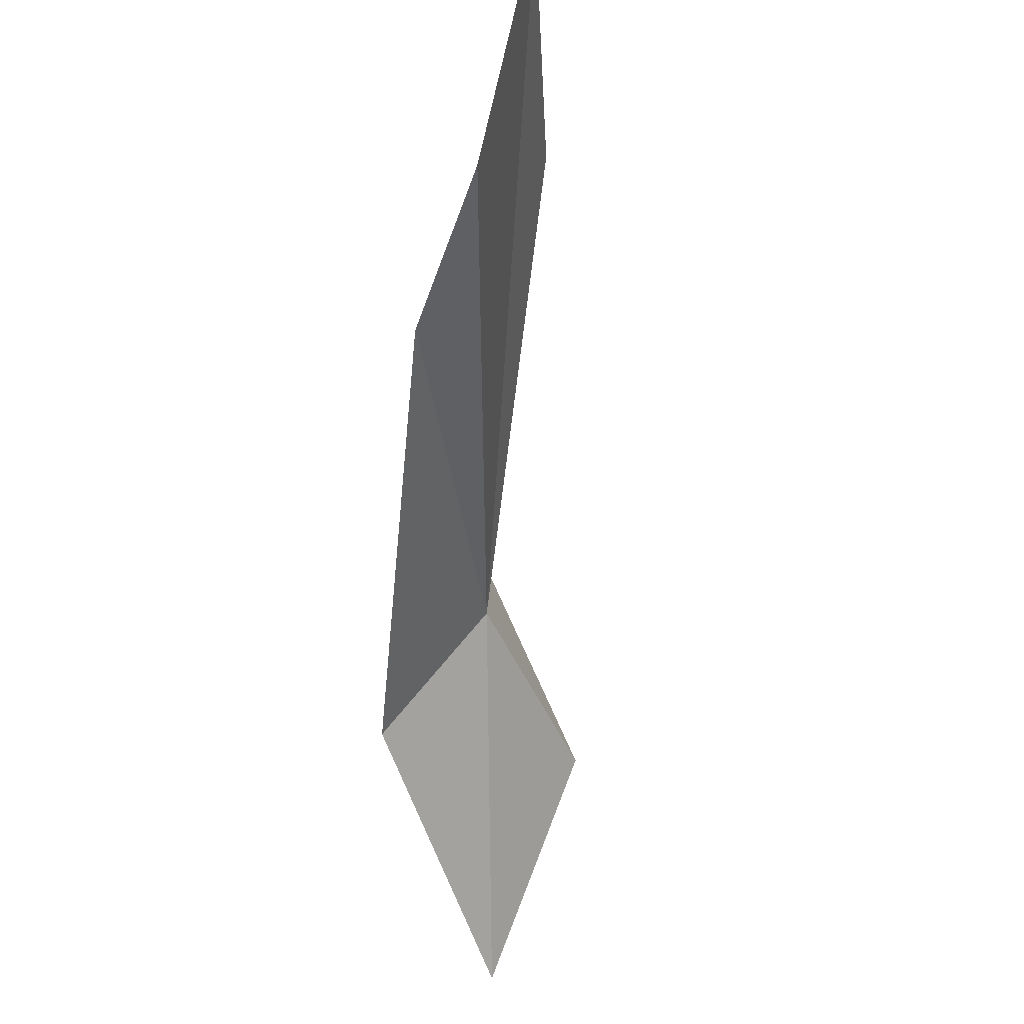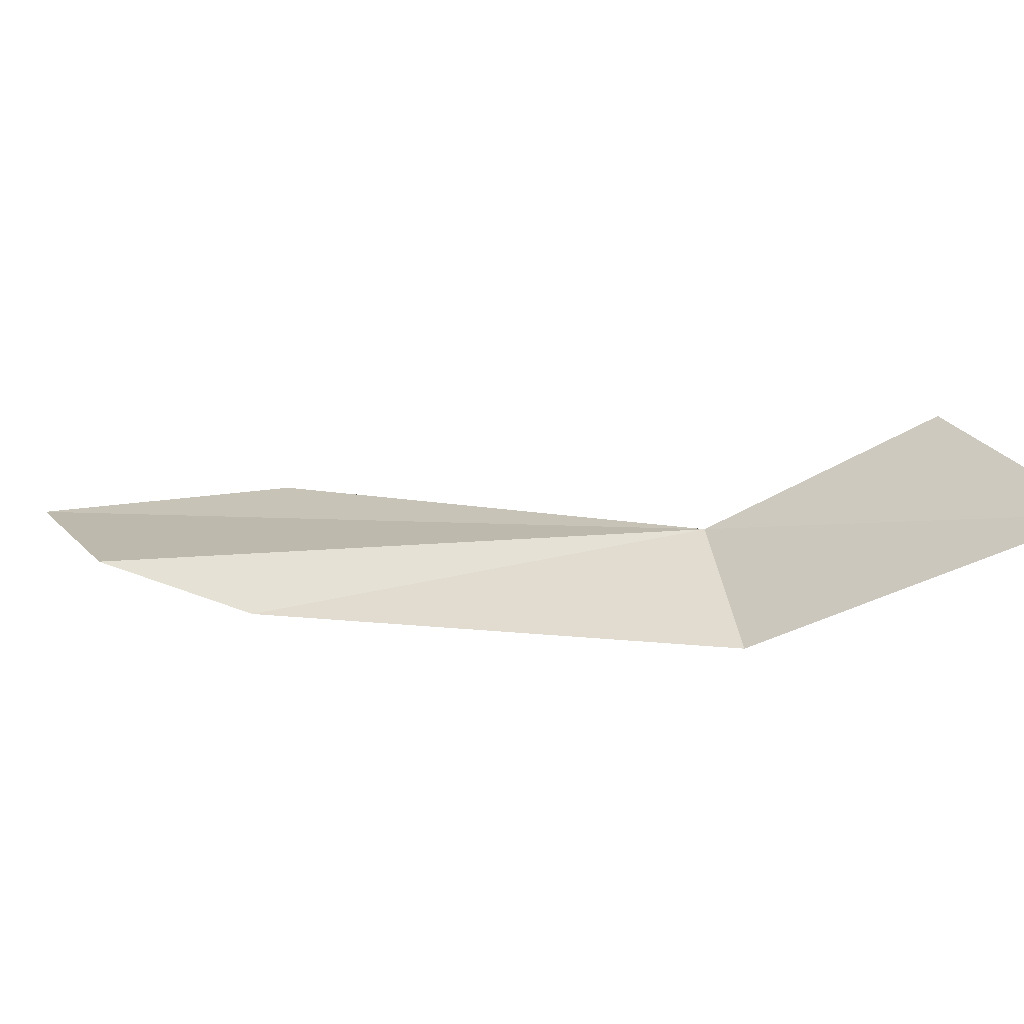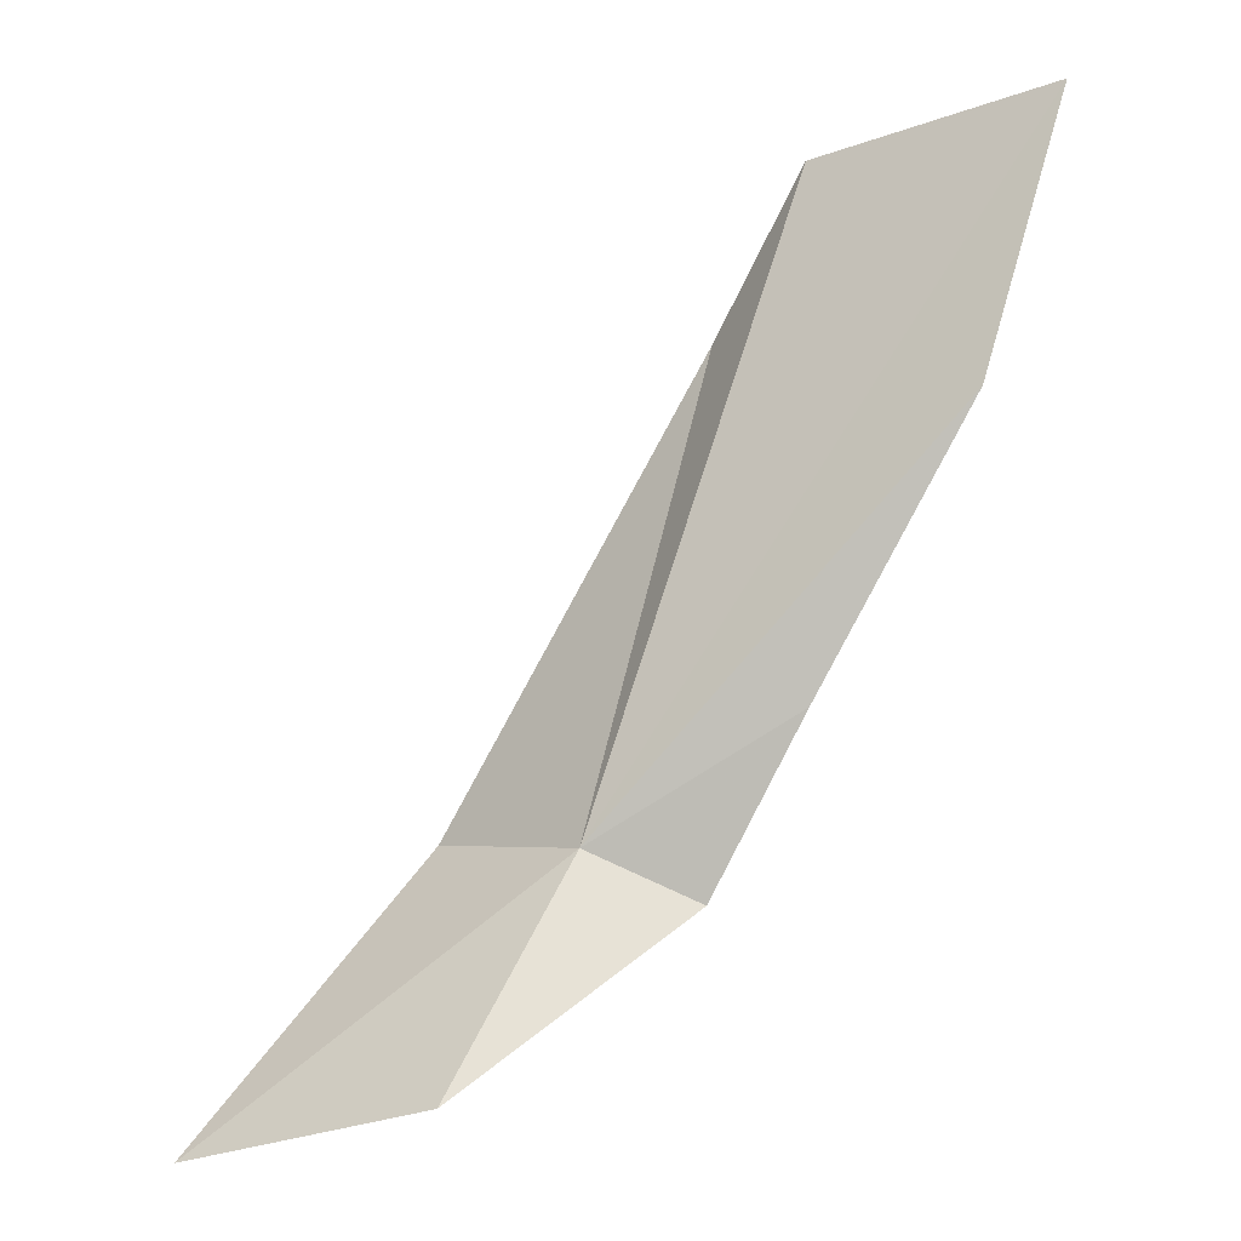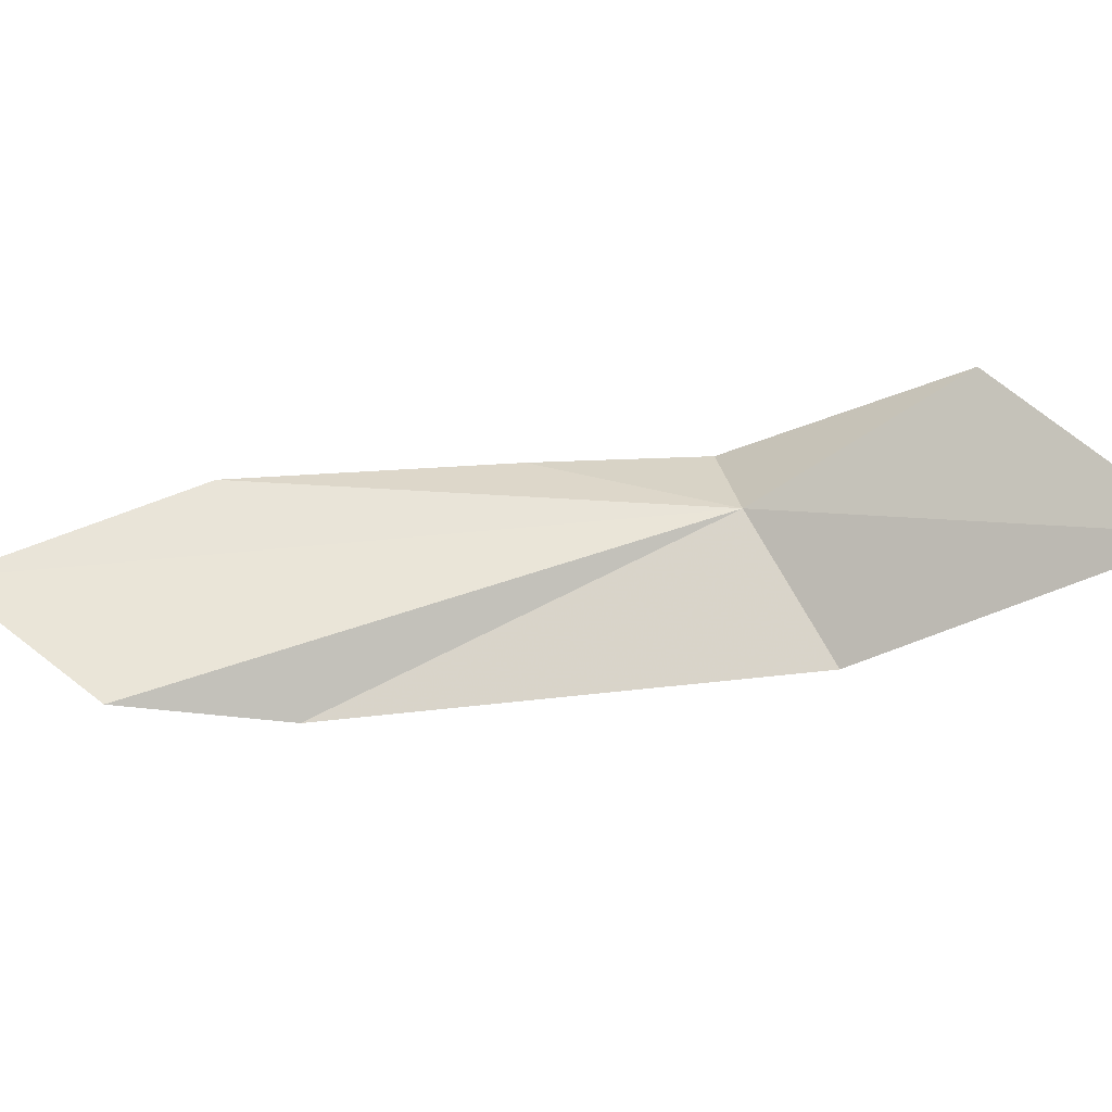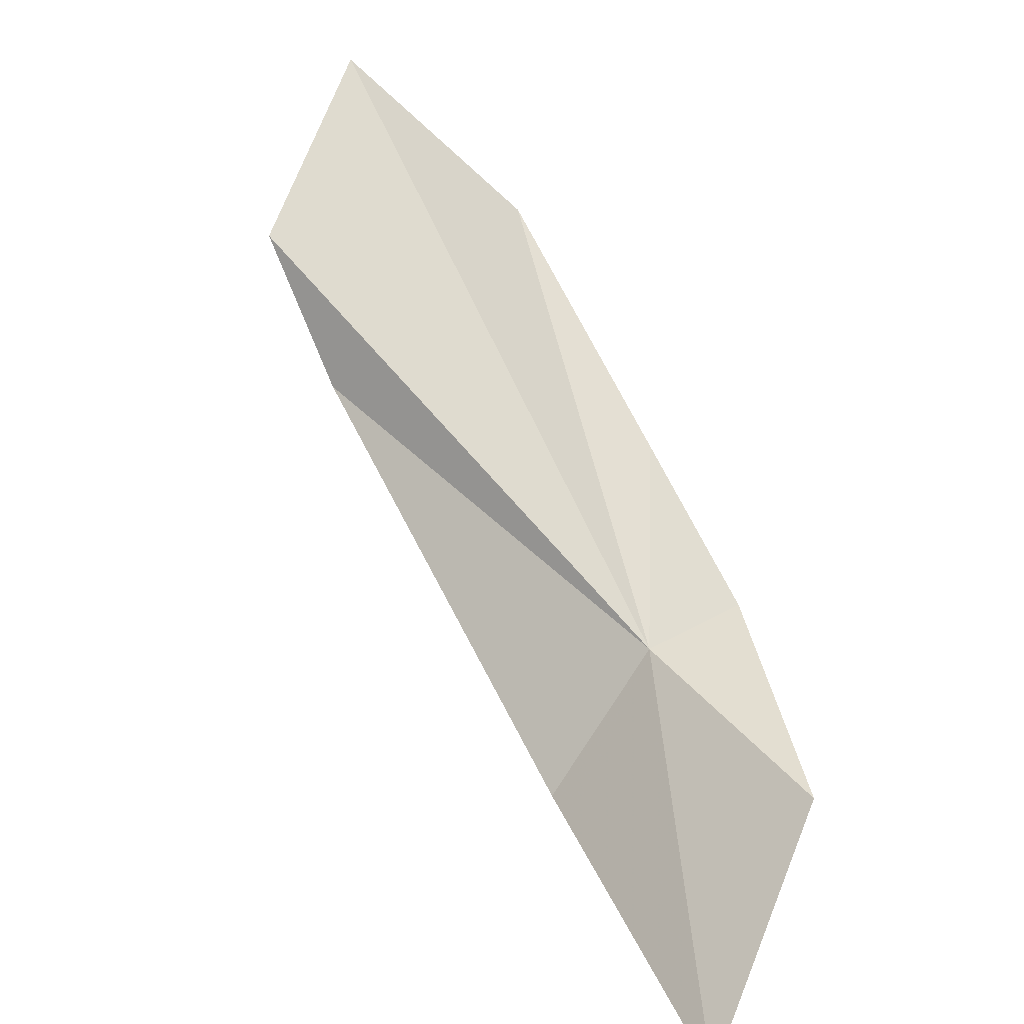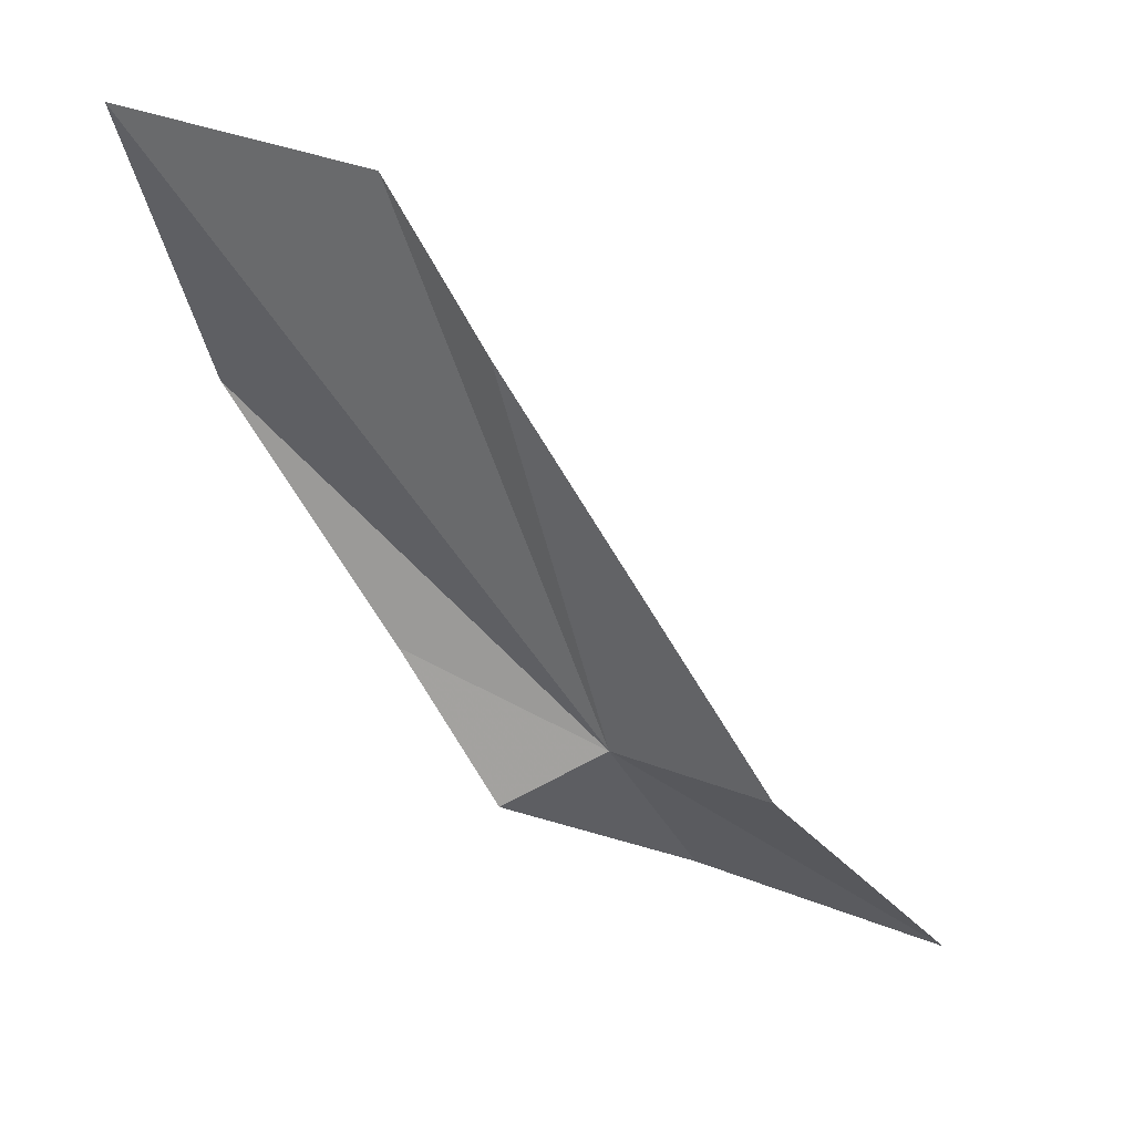
<metadata>
{"format":"obj","ext":"obj","renderer":"f3d","projection":"perspective","resolution":1024,"background":"white","views":[{"elev":66.5,"azim":-76.6,"up":"+Y"},{"elev":14.4,"azim":-103.0,"up":"+Z"},{"elev":-8.5,"azim":20.2,"up":"+Y"},{"elev":47.7,"azim":-126.5,"up":"+Z"},{"elev":70.5,"azim":-57.6,"up":"+Z"},{"elev":30.7,"azim":-171.0,"up":"+Y"}]}
</metadata>
<code>
v -2.525 -17.56 16.47
v 2.829 -0.8335 15.1
v 9.275 0.4829 15.07
v 7.289 -6.991 15.91
v 0.05818 -4.948 14.05
v 2.951 -14.32 15.69
v -7.112 -17.26 14.37
v 0.2766 -18.92 15.35
v -11.88 -24.94 18.83
v -4.621 -23.58 19.89
f 1 3 2
f 1 4 3
f 1 2 5
f 1 6 4
f 1 5 7
f 1 8 6
f 1 7 9
f 1 10 8
f 1 9 10

</code>
